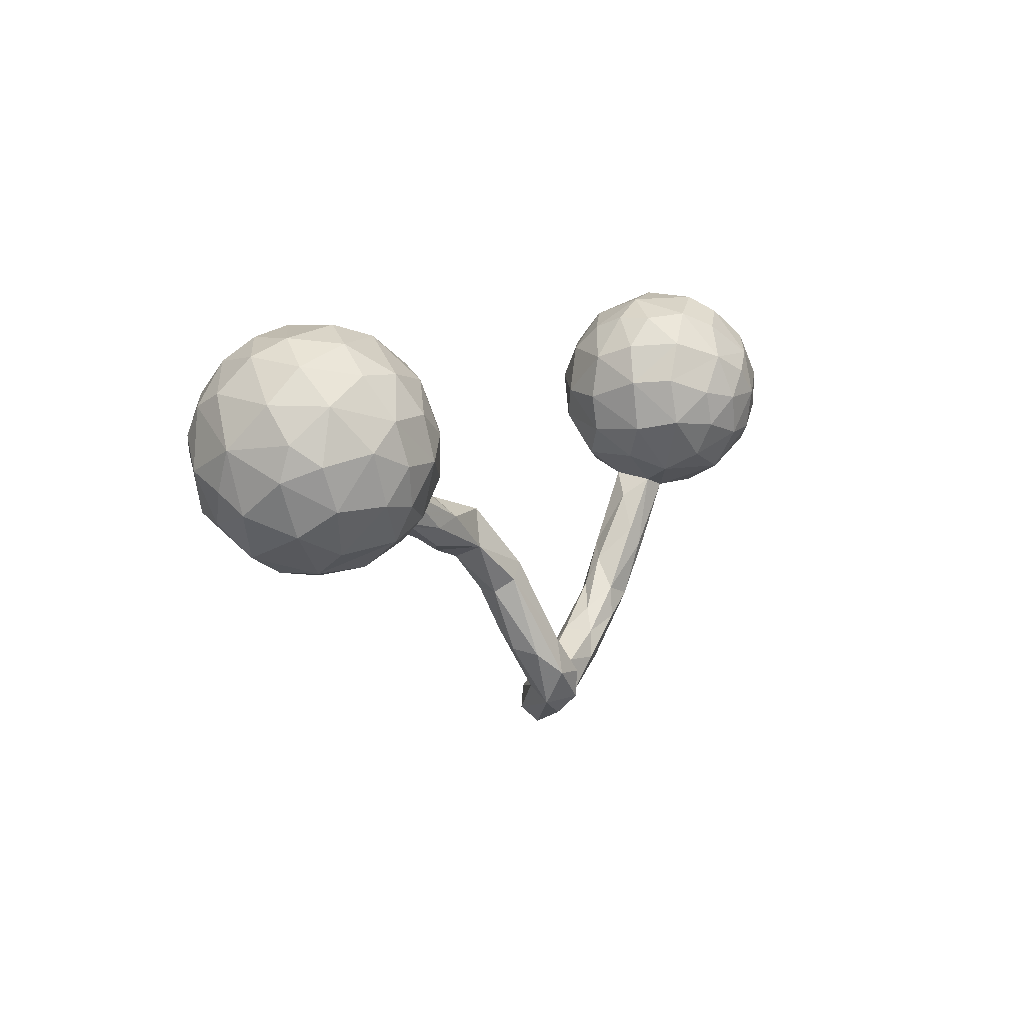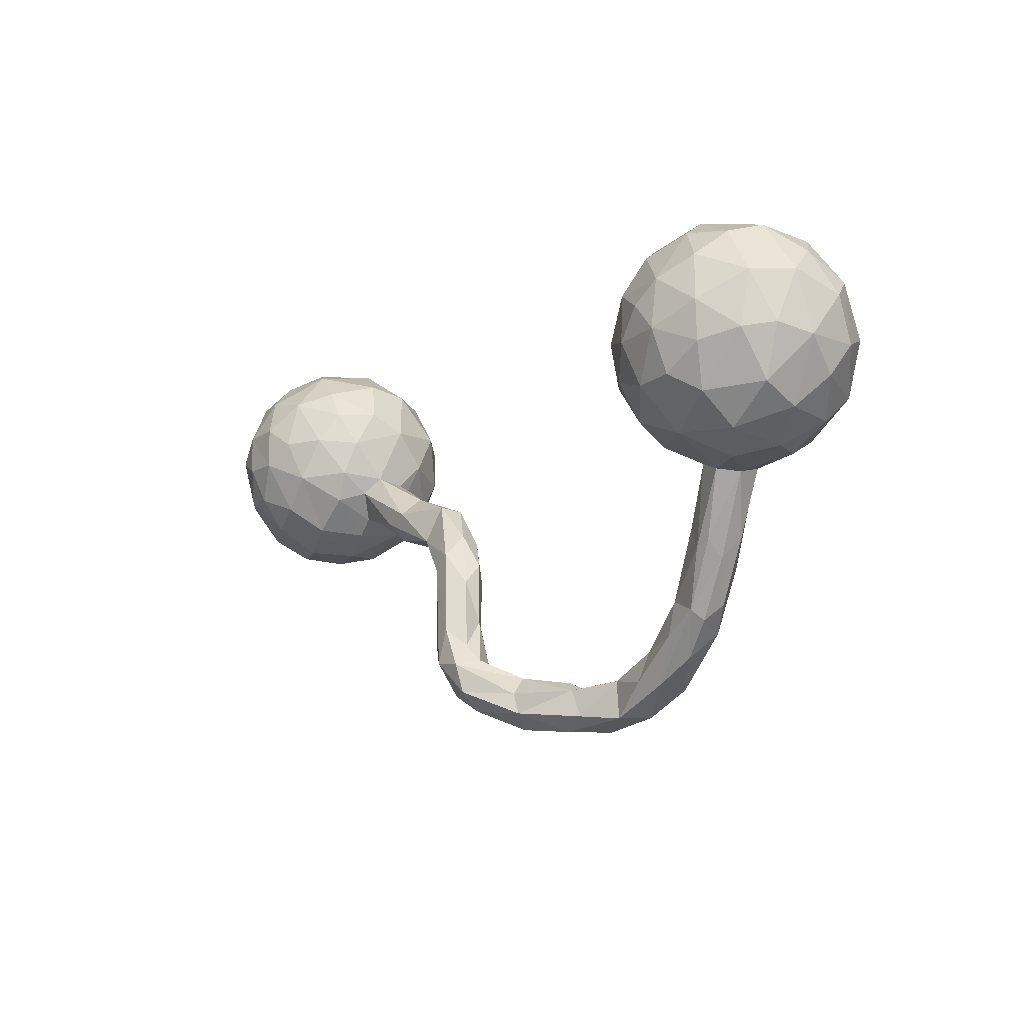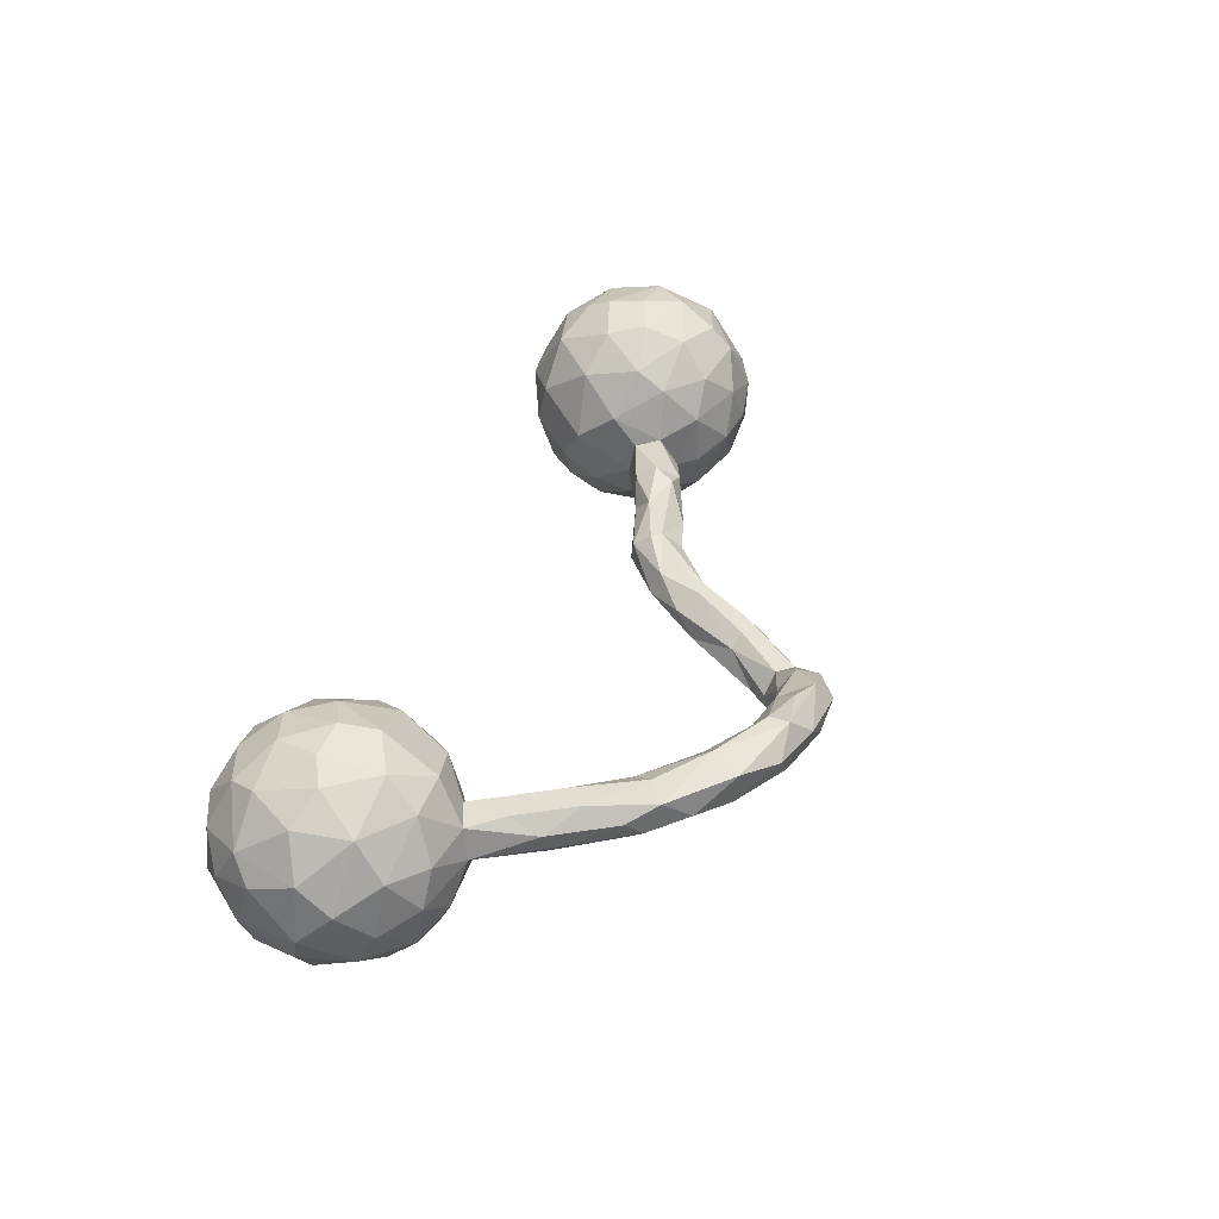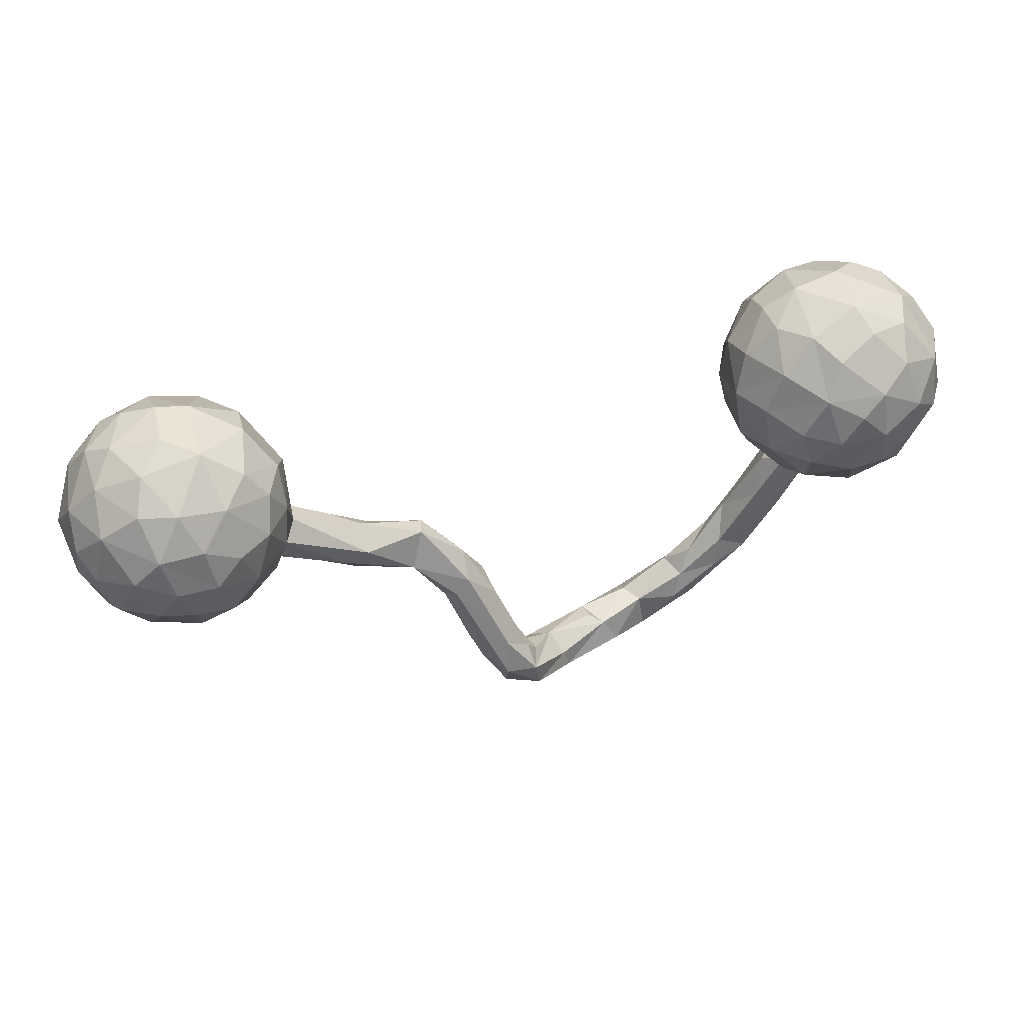
<metadata>
{"format":"obj","ext":"obj","renderer":"f3d","projection":"perspective","resolution":1024,"background":"white","views":[{"elev":6.0,"azim":120.4,"up":"+Y"},{"elev":-7.5,"azim":-127.0,"up":"+Y"},{"elev":40.6,"azim":-70.3,"up":"+Z"},{"elev":42.3,"azim":164.0,"up":"+Y"}]}
</metadata>
<code>
v 0.9068 0.09137 0.02427
v 0.8882 0.04015 -0.0683
v 0.8915 0.02056 0.05471
v 0.8858 -0.01704 0.009222
v 0.8833 0.1657 -0.04081
v 0.8699 0.1812 0.07198
v 0.884 0.1021 -0.08467
v 0.8723 0.05149 0.1219
v 0.8306 0.227 -0.06751
v 0.8377 0.1079 0.1631
v 0.8452 -0.05238 -0.07109
v 0.8572 0.06617 -0.1312
v 0.7978 0.2328 0.1175
v 0.7922 0.08736 -0.1861
v 0.7847 0.07562 0.2043
v 0.835 0.2418 0.02806
v 0.7913 0.2722 -0.01338
v 0.8496 -0.03713 0.09276
v 0.8555 0.1587 0.1258
v 0.8225 -0.0234 0.1466
v 0.753 -0.1235 -0.04472
v 0.811 -0.09637 0.05074
v 0.8361 0.1638 -0.1315
v 0.7436 0.1369 -0.1963
v 0.7546 -0.002097 -0.1852
v 0.8277 -0.008451 -0.138
v 0.7663 0.2118 -0.1484
v 0.7767 0.1753 0.1831
v 0.7474 0.2628 -0.09822
v 0.7751 -0.08551 -0.1084
v 0.7592 0.2728 0.08001
v 0.6907 -0.007929 -0.1932
v 0.7184 -0.05821 0.1745
v 0.7213 0.06127 -0.2076
v 0.6998 0.2421 0.1554
v 0.7597 -0.126 0.03164
v 0.6969 0.2931 0.05549
v 0.6915 0.07758 0.2243
v 0.6585 -0.1236 0.07495
v 0.6662 -0.1192 -0.07946
v 0.6625 0.1449 -0.1989
v 0.6781 0.145 0.2169
v 0.7334 0.01192 0.212
v 0.6965 0.2126 -0.1661
v 0.6853 -0.1376 0.004225
v 0.718 -0.09651 0.1349
v 0.7006 0.2939 -0.04081
v 0.6361 0.2906 0.04407
v 0.6814 0.1888 0.1967
v 0.6283 -0.02592 0.189
v 0.6361 0.2747 -0.07888
v 0.6819 -0.06947 -0.1547
v 0.6154 -0.1256 -0.00519
v 0.6457 0.06499 -0.2089
v 0.6233 0.0501 0.2127
v 0.5858 -0.07823 -0.106
v 0.597 0.1075 -0.1891
v 0.6179 -0.03388 -0.1667
v 0.6075 0.2221 0.1547
v 0.6063 -0.08033 0.129
v 0.5236 0.1397 0.1418
v 0.5676 0.0309 -0.1692
v 0.6098 0.2006 -0.1577
v 0.5398 0.03715 0.1634
v 0.5646 0.2257 -0.09854
v 0.551 -0.08684 -0.02518
v 0.5918 0.118 0.1994
v 0.5432 0.2322 0.07421
v 0.5472 0.2499 -0.000124
v 0.525 -0.01673 -0.0997
v 0.5217 -0.05428 -0.02535
v 0.5021 0.0414 -0.1024
v 0.5363 -0.01732 0.1303
v 0.5551 -0.08163 0.06624
v 0.5356 0.1136 -0.147
v 0.4942 0.176 -0.0325
v 0.4986 -0.02456 0.04204
v 0.5236 0.1724 -0.1048
v 0.4833 0.06654 0.08194
v 0.4456 -0.08302 0.003265
v 0.495 -0.001713 -0.05263
v 0.4767 0.1381 0.02745
v 0.4902 0.1081 -0.07813
v 0.4803 0.02059 0.02986
v 0.4177 -0.04363 0.03907
v 0.4752 0.03102 -0.02685
v 0.4522 -0.07431 -0.03271
v 0.3907 -0.0809 -0.0553
v 0.3394 -0.0637 -0.05902
v 0.4032 -0.008574 0.01506
v 0.3655 -0.1172 -0.03191
v 0.3962 -0.08363 0.03008
v 0.3186 -0.1325 -0.002017
v 0.341 -0.029 -0.01052
v 0.3229 -0.06187 0.0284
v 0.2511 -0.1517 -0.003523
v 0.2504 -0.1302 -0.05646
v 0.217 -0.06739 0.00697
v 0.2223 -0.09974 0.02995
v 0.1872 -0.2256 -0.05147
v 0.2271 -0.05979 -0.03455
v 0.2377 -0.1168 0.03085
v 0.1549 -0.1425 0.00413
v 0.1709 -0.2003 -0.08509
v 0.1444 -0.1279 -0.0385
v 0.1639 -0.2233 -0.004352
v 0.1416 -0.3427 -0.06655
v 0.1318 -0.223 -6.9e-05
v 0.1284 -0.3531 -0.1137
v 0.1388 -0.3085 -0.03452
v 0.1028 -0.1911 -0.02786
v 0.08633 -0.2277 -0.0726
v 0.1448 -0.1695 -0.08189
v 0.06322 -0.4289 -0.06138
v 0.07532 -0.327 -0.1284
v 0.08952 -0.32 -0.03301
v 0.0803 -0.394 -0.1423
v 0.06353 -0.3105 -0.05571
v 0.07274 -0.4589 -0.1033
v 0.02042 -0.3982 -0.1435
v 0.01241 -0.4893 -0.09506
v -0.005681 -0.4461 -0.003597
v 0.03128 -0.4014 -0.05454
v 0.007081 -0.3895 -0.09469
v 0.01 -0.4519 -0.1344
v 0.02854 -0.3589 -0.1119
v -0.005068 -0.4913 -0.000156
v -0.06316 -0.4969 0.02948
v -0.06424 -0.4554 -0.06676
v -0.04407 -0.4249 -0.02807
v -0.03847 -0.5247 -0.01907
v -0.07721 -0.4937 -0.06478
v -0.141 -0.4469 0.04758
v -0.145 -0.4363 0.00822
v -0.2087 -0.5311 0.05812
v -0.2007 -0.5011 -0.01222
v -0.1435 -0.4799 0.06588
v -0.1709 -0.4513 -0.008044
v -0.1486 -0.5296 3.1e-05
v -0.2388 -0.4315 0.06174
v -0.2739 -0.506 0.02203
v -0.2451 -0.4619 0.1018
v -0.2452 -0.4989 0.101
v -0.2637 -0.4364 0.02505
v -0.3379 -0.4401 0.01545
v -0.3362 -0.3818 0.07921
v -0.3817 -0.4552 0.09106
v -0.3785 -0.34 0.04692
v -0.3102 -0.5051 0.06941
v -0.3828 -0.4467 0.02953
v -0.3551 -0.3868 0.02628
v -0.358 -0.4045 0.1096
v -0.4174 0.1268 0.05733
v -0.4273 -0.3608 0.01126
v -0.428 -0.2928 0.07804
v -0.4284 0.05706 -0.04859
v -0.4314 0.2385 -0.02913
v -0.4786 -0.3567 0.08464
v -0.4356 0.05298 0.05634
v -0.4113 0.1592 -0.04661
v -0.4438 0.1644 -0.1214
v -0.4532 -0.2384 0.06013
v -0.4474 -0.4 0.04391
v -0.4359 -0.2993 0.0189
v -0.4553 0.1386 0.1339
v -0.425 0.2146 0.0484
v -0.4491 -0.3293 0.1039
v -0.4849 0.2807 0.08384
v -0.4925 -0.2059 0.0849
v -0.4989 -0.336 0.03265
v -0.4809 0.3015 0.02213
v -0.5006 -0.172 0.003188
v -0.4998 0.1379 -0.1817
v -0.4739 0.2451 -0.1212
v -0.4589 0.07188 -0.1293
v -0.484 0.3003 -0.0453
v -0.4848 0.08204 0.1546
v -0.4909 0.2334 0.1397
v -0.5236 -0.2093 -0.00551
v -0.4665 -0.005405 -0.01186
v -0.552 -0.1955 -0.003946
v -0.4885 -0.3164 0.01026
v -0.5191 -0.09947 0.03145
v -0.5335 0.1691 0.192
v -0.5197 -0.3079 0.06102
v -0.5039 -0.003022 0.1059
v -0.5255 -0.2418 0.08787
v -0.5224 0.0668 -0.183
v -0.5573 -0.2284 0.02389
v -0.5331 0.3104 -0.1064
v -0.5408 0.3418 0.01454
v -0.5522 -0.06328 -0.01358
v -0.517 -0.03579 -0.0741
v -0.5763 0.2453 0.1805
v -0.5618 -0.05155 0.06603
v -0.5851 -0.02352 0.1356
v -0.5325 -0.000192 -0.1448
v -0.5757 -0.1311 0.07429
v -0.5721 0.2826 -0.1602
v -0.5626 0.3106 0.1182
v -0.6019 0.04721 -0.2029
v -0.5783 -0.1923 0.05167
v -0.5408 0.2161 -0.1899
v -0.6345 0.3017 0.1416
v -0.606 0.1838 -0.2168
v -0.5795 0.07309 0.2002
v -0.5675 0.1266 -0.2148
v -0.5987 0.1388 0.2116
v -0.5952 -0.07732 -0.02354
v -0.6482 0.2241 -0.2056
v -0.6295 0.3579 0.02572
v -0.6255 -0.08367 0.006435
v -0.6459 0.3162 -0.1318
v -0.6314 -0.03222 -0.1445
v -0.6545 0.1359 -0.222
v -0.6118 -0.07228 0.06125
v -0.6872 0.3314 0.08142
v -0.6731 -0.02519 0.1344
v -0.6245 0.3473 -0.07826
v -0.6543 0.03183 0.1857
v -0.6722 0.1393 0.2095
v -0.7044 0.2611 -0.1691
v -0.7323 0.1749 -0.1934
v -0.7243 -0.03163 -0.1035
v -0.6501 0.219 0.1974
v -0.7415 0.3246 -0.04394
v -0.6698 0.05661 -0.203
v -0.7121 0.273 0.1457
v -0.7034 -0.05776 0.05751
v -0.6736 -0.06999 -0.05764
v -0.7366 -0.05328 -0.005462
v -0.7202 0.1157 0.1902
v -0.7177 0.02497 -0.1671
v -0.7199 0.3088 -0.1049
v -0.7331 0.1046 -0.1909
v -0.7444 0.3109 0.06089
v -0.771 -0.008812 0.06938
v -0.76 0.04022 0.1397
v -0.7373 0.2215 0.1645
v -0.7813 0.1406 0.1487
v -0.7952 0.002156 -0.02969
v -0.7916 0.1244 -0.1466
v -0.798 0.0382 -0.09584
v -0.7943 0.2765 0.01071
v -0.8031 0.2301 0.0885
v -0.7898 0.2251 -0.1255
v -0.8261 0.05735 0.02629
v -0.8302 0.1982 0.04691
v -0.8238 0.1335 -0.09482
v -0.8269 0.1153 0.07578
v -0.8219 0.2312 -0.04707
v -0.8446 0.1176 -0.03216
f 191 176 190
f 167 187 158
f 152 155 167
f 167 155 169
f 73 79 77
f 61 82 79
f 229 237 231
f 180 159 186
f 244 251 248
f 171 157 176
f 244 226 251
f 219 226 211
f 211 191 219
f 39 46 60
f 46 50 60
f 20 33 46
f 167 169 187
f 74 60 73
f 60 50 73
f 46 33 50
f 20 43 33
f 18 8 20
f 20 8 15
f 187 198 202
f 187 169 198
f 169 195 198
f 64 79 73
f 8 19 10
f 198 195 216
f 79 64 61
f 229 216 218
f 196 218 216
f 195 196 216
f 195 186 196
f 68 82 61
f 28 19 13
f 19 6 13
f 218 237 229
f 186 159 177
f 59 68 61
f 59 48 68
f 35 48 59
f 35 37 48
f 35 31 37
f 13 31 35
f 237 238 247
f 159 165 177
f 159 153 165
f 247 238 250
f 153 166 165
f 252 250 248
f 250 245 248
f 166 171 168
f 245 244 248
f 245 236 244
f 168 171 191
f 236 226 244
f 236 217 226
f 217 211 226
f 200 191 211
f 33 43 50
f 73 50 64
f 55 64 50
f 50 43 55
f 43 38 55
f 43 20 15
f 8 10 15
f 55 67 64
f 64 67 61
f 67 42 59
f 28 49 42
f 15 28 42
f 15 10 28
f 10 19 28
f 67 59 61
f 42 49 59
f 49 35 59
f 28 35 49
f 28 13 35
f 237 218 238
f 196 220 218
f 196 206 220
f 196 186 206
f 177 206 186
f 238 240 250
f 165 166 178
f 250 240 245
f 178 168 200
f 178 166 168
f 239 228 245
f 228 236 245
f 217 236 228
f 204 217 228
f 200 168 191
f 204 211 217
f 204 200 211
f 55 42 67
f 38 42 55
f 43 15 38
f 15 42 38
f 218 220 238
f 220 232 238
f 206 221 220
f 208 221 206
f 177 184 206
f 238 232 240
f 220 221 232
f 206 184 208
f 165 178 184
f 177 165 184
f 232 239 240
f 232 221 239
f 208 225 221
f 208 194 225
f 208 184 194
f 178 194 184
f 240 239 245
f 239 225 228
f 221 225 239
f 225 204 228
f 225 194 204
f 194 178 200
f 204 194 200
f 100 106 110
f 118 108 111
f 118 111 112
f 100 110 107
f 110 106 108
f 116 110 108
f 116 108 118
f 110 114 107
f 114 110 116
f 114 116 123
f 123 116 118
f 127 114 122
f 114 123 122
f 122 123 130
f 130 129 138
f 129 132 138
f 130 138 134
f 138 132 136
f 127 122 128
f 119 127 131
f 131 127 128
f 132 131 139
f 132 139 136
f 203 210 199
f 199 210 213
f 222 210 223
f 210 203 205
f 205 215 210
f 210 215 223
f 174 161 203
f 161 173 203
f 203 173 207
f 203 207 205
f 215 227 235
f 223 215 235
f 223 235 242
f 173 175 188
f 173 188 207
f 227 233 235
f 235 233 242
f 242 233 243
f 51 29 44
f 188 175 197
f 201 188 197
f 227 201 214
f 227 214 233
f 233 214 224
f 27 44 29
f 51 44 63
f 51 63 65
f 63 75 78
f 63 78 65
f 201 197 214
f 78 75 83
f 23 7 12
f 75 62 72
f 83 75 72
f 7 2 12
f 62 70 72
f 12 2 26
f 2 11 26
f 62 56 70
f 11 30 26
f 52 40 56
f 30 21 52
f 52 21 40
f 104 100 109
f 100 107 109
f 104 109 117
f 113 104 115
f 104 117 115
f 113 115 112
f 112 115 126
f 118 112 126
f 118 126 124
f 118 124 123
f 124 126 120
f 109 107 119
f 119 107 114
f 130 123 124
f 130 124 120
f 120 125 129
f 120 129 130
f 119 114 127
f 121 119 131
f 125 121 132
f 132 121 131
f 125 132 129
f 205 207 215
f 207 188 201
f 207 201 215
f 201 227 215
f 44 41 63
f 27 23 24
f 23 14 24
f 27 24 44
f 44 24 41
f 63 41 57
f 41 54 57
f 63 57 75
f 14 34 24
f 41 24 54
f 24 34 54
f 57 54 62
f 75 57 62
f 23 12 14
f 14 12 26
f 14 25 34
f 34 25 32
f 54 34 32
f 54 32 58
f 54 58 62
f 14 26 25
f 32 25 52
f 32 52 58
f 62 58 56
f 25 26 30
f 25 30 52
f 52 56 58
f 115 117 120
f 115 120 126
f 109 119 117
f 120 117 125
f 117 119 125
f 119 121 125
f 181 189 212
f 1 3 4
f 77 71 74
f 71 77 80
f 87 71 80
f 80 77 85
f 80 85 92
f 85 90 95
f 92 85 95
f 95 90 94
f 102 92 95
f 95 94 98
f 102 95 99
f 99 95 98
f 99 98 103
f 98 101 105
f 103 98 105
f 71 66 74
f 80 92 91
f 92 93 91
f 92 102 93
f 93 102 96
f 99 103 102
f 102 103 108
f 108 103 111
f 103 105 111
f 164 182 179
f 164 179 172
f 181 179 182
f 181 182 189
f 11 4 22
f 45 39 53
f 53 74 66
f 96 102 106
f 106 102 108
f 148 151 164
f 164 151 154
f 164 154 182
f 144 151 146
f 146 151 148
f 151 145 154
f 154 150 182
f 182 150 163
f 182 163 170
f 151 144 145
f 145 150 154
f 122 130 133
f 133 130 134
f 133 134 138
f 133 138 140
f 138 136 144
f 138 144 140
f 144 136 141
f 145 144 141
f 150 141 149
f 128 122 133
f 128 133 137
f 135 131 128
f 139 131 135
f 128 143 135
f 128 137 143
f 139 135 141
f 141 135 149
f 190 199 219
f 219 199 213
f 213 222 234
f 174 203 190
f 203 199 190
f 222 223 246
f 234 222 246
f 246 223 242
f 246 242 249
f 174 160 161
f 161 160 175
f 17 29 47
f 47 29 51
f 51 65 69
f 233 224 243
f 9 29 17
f 9 27 29
f 69 65 76
f 76 65 78
f 175 156 193
f 156 180 193
f 175 193 197
f 197 193 214
f 214 230 224
f 5 23 9
f 76 78 83
f 193 209 214
f 83 72 86
f 5 1 7
f 7 1 2
f 70 81 72
f 72 81 86
f 86 81 89
f 94 86 89
f 94 89 101
f 2 1 4
f 2 4 11
f 56 66 70
f 70 66 71
f 70 71 81
f 81 71 88
f 71 87 88
f 89 81 88
f 88 87 91
f 88 97 89
f 89 97 101
f 101 97 113
f 113 97 104
f 105 101 113
f 56 53 66
f 87 80 91
f 88 91 97
f 91 93 97
f 97 93 96
f 97 96 100
f 97 100 104
f 105 113 112
f 105 112 111
f 21 11 22
f 21 22 36
f 11 21 30
f 21 36 45
f 21 45 40
f 40 45 53
f 40 53 56
f 100 96 106
f 136 139 141
f 213 210 222
f 161 175 173
f 9 23 27
f 5 7 23
f 145 141 150
f 214 209 230
f 230 231 224
f 249 242 243
f 150 149 147
f 150 147 163
f 146 140 144
f 162 148 164
f 45 36 39
f 22 4 18
f 182 170 189
f 98 94 101
f 90 86 94
f 84 90 85
f 84 86 90
f 209 181 212
f 209 179 181
f 192 179 209
f 192 172 179
f 183 172 192
f 86 84 79
f 86 79 82
f 83 86 82
f 1 5 6
f 230 212 231
f 209 212 230
f 193 192 209
f 193 180 192
f 82 76 83
f 16 5 9
f 6 5 16
f 224 231 241
f 243 224 241
f 82 69 76
f 16 9 17
f 48 51 69
f 47 51 48
f 37 47 48
f 17 47 37
f 241 247 252
f 243 241 252
f 160 156 175
f 249 243 252
f 157 160 174
f 251 249 252
f 246 249 251
f 157 174 176
f 174 190 176
f 226 246 251
f 226 234 246
f 219 213 234
f 219 234 226
f 191 190 219
f 149 143 147
f 135 143 149
f 143 137 142
f 143 152 147
f 143 142 152
f 133 140 142
f 137 133 142
f 147 158 163
f 147 152 158
f 142 146 152
f 142 140 146
f 163 158 170
f 158 152 167
f 170 158 185
f 155 148 162
f 152 146 155
f 146 148 155
f 53 39 74
f 39 60 74
f 36 46 39
f 36 22 46
f 22 20 46
f 22 18 20
f 189 185 202
f 185 187 202
f 170 185 189
f 158 187 185
f 155 162 169
f 4 3 18
f 3 8 18
f 162 164 172
f 74 73 77
f 3 1 8
f 212 189 202
f 169 162 183
f 162 172 183
f 77 84 85
f 84 77 79
f 8 1 19
f 212 202 216
f 198 216 202
f 169 183 195
f 1 6 19
f 212 229 231
f 212 216 229
f 192 195 183
f 192 186 195
f 180 186 192
f 6 16 13
f 241 231 237
f 156 159 180
f 68 69 82
f 16 17 31
f 13 16 31
f 241 237 247
f 156 153 159
f 160 153 156
f 48 69 68
f 31 17 37
f 247 250 252
f 160 166 153
f 166 160 157
f 248 251 252
f 157 171 166
f 171 176 191

</code>
